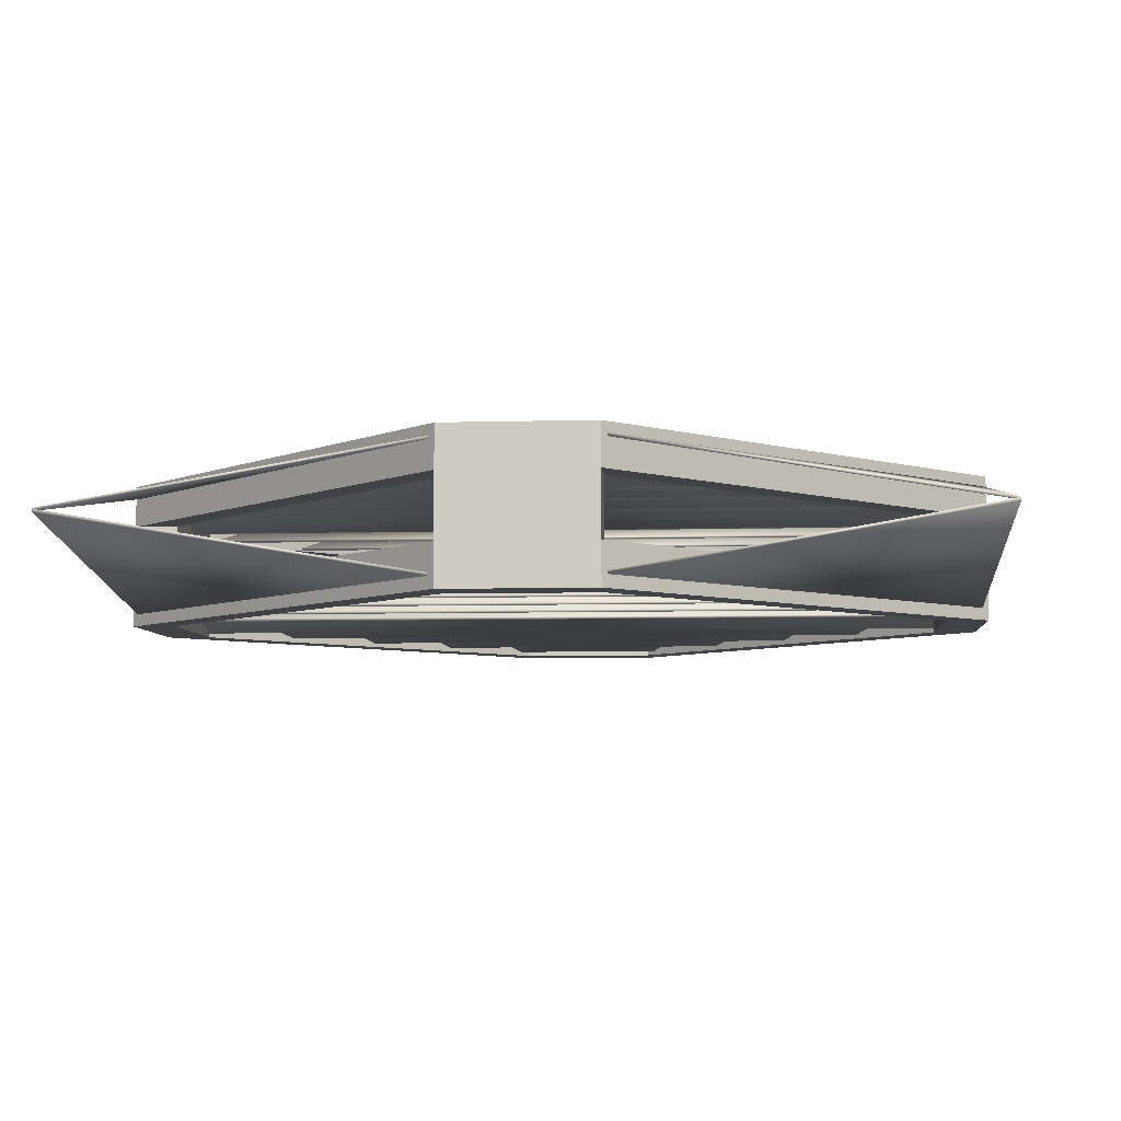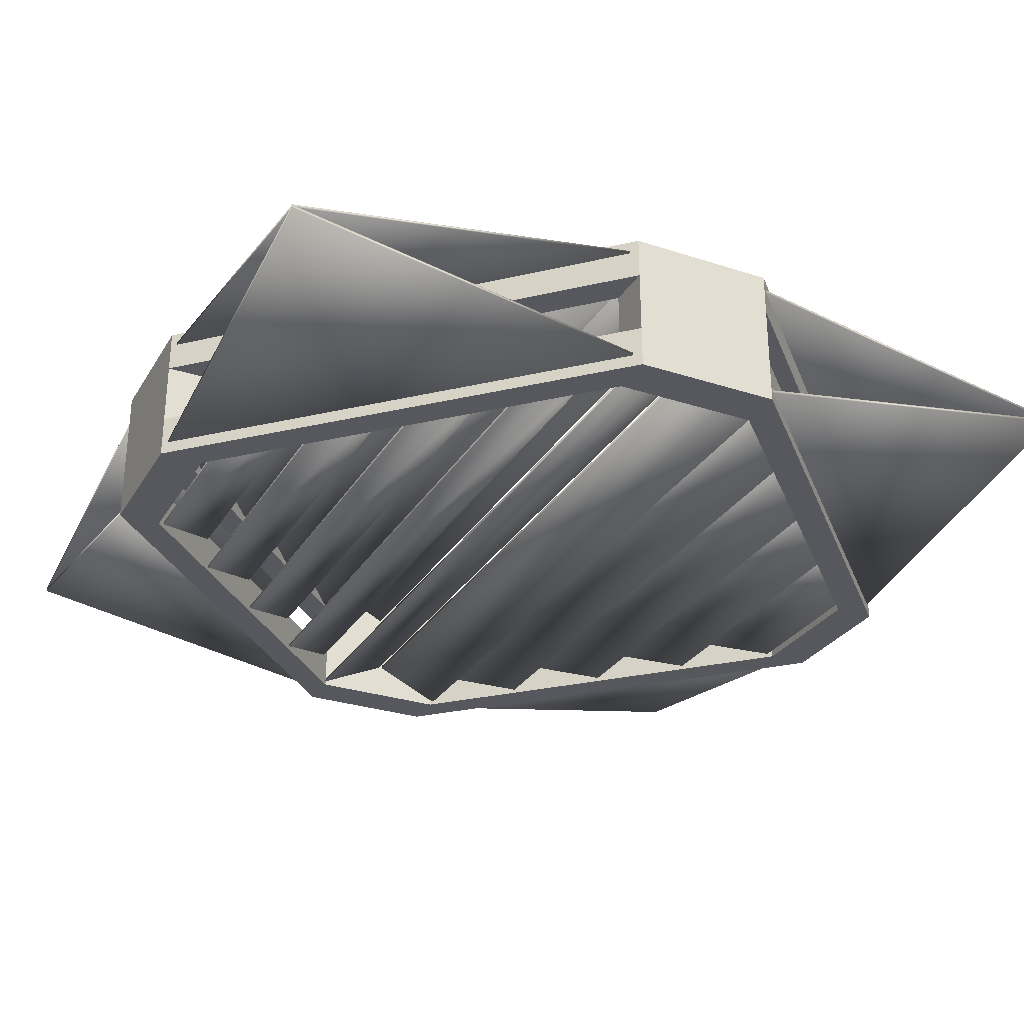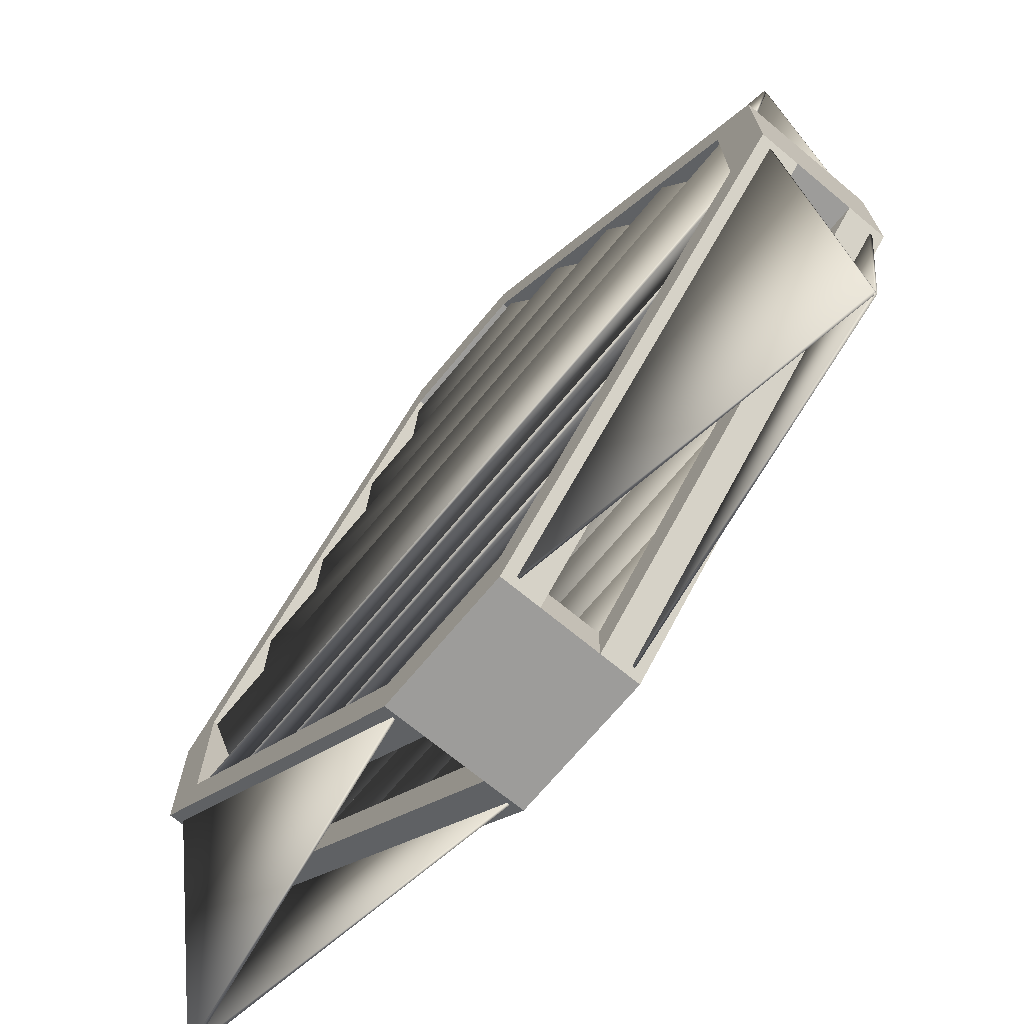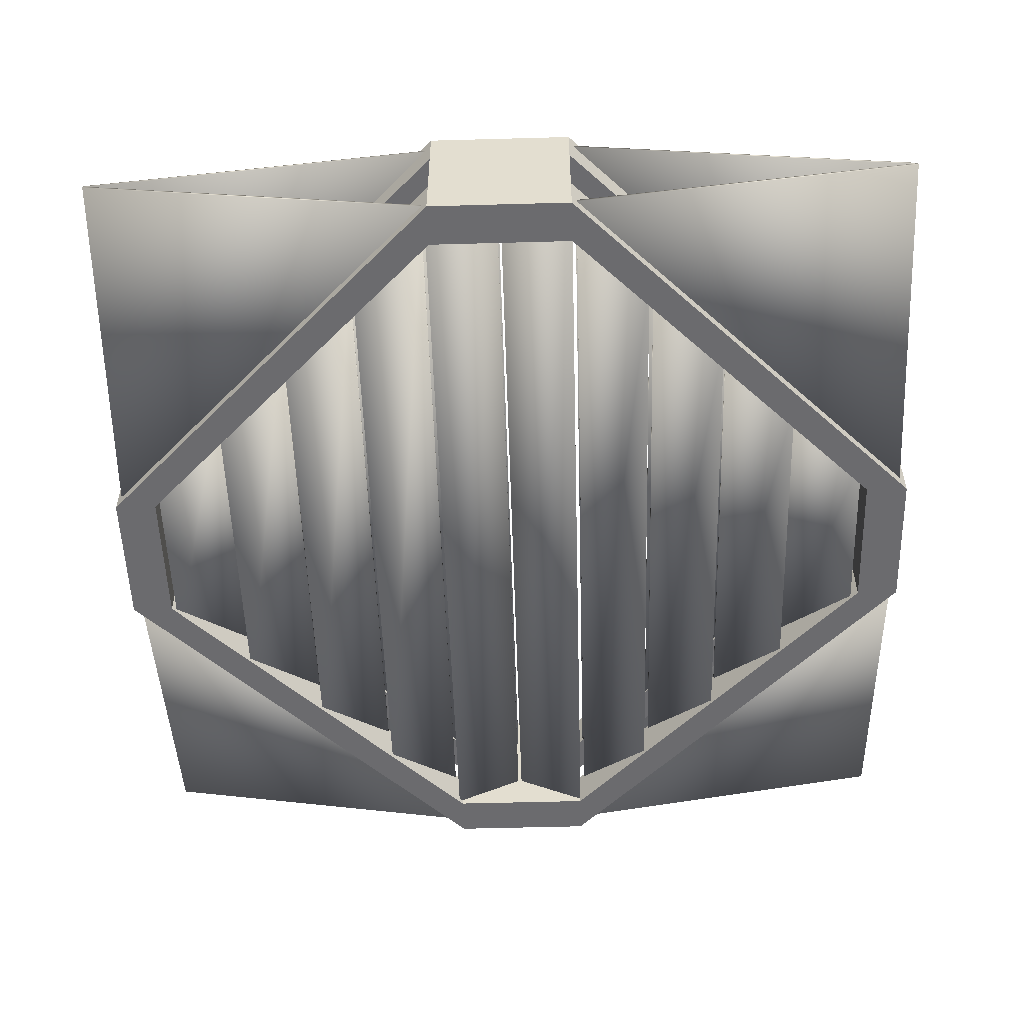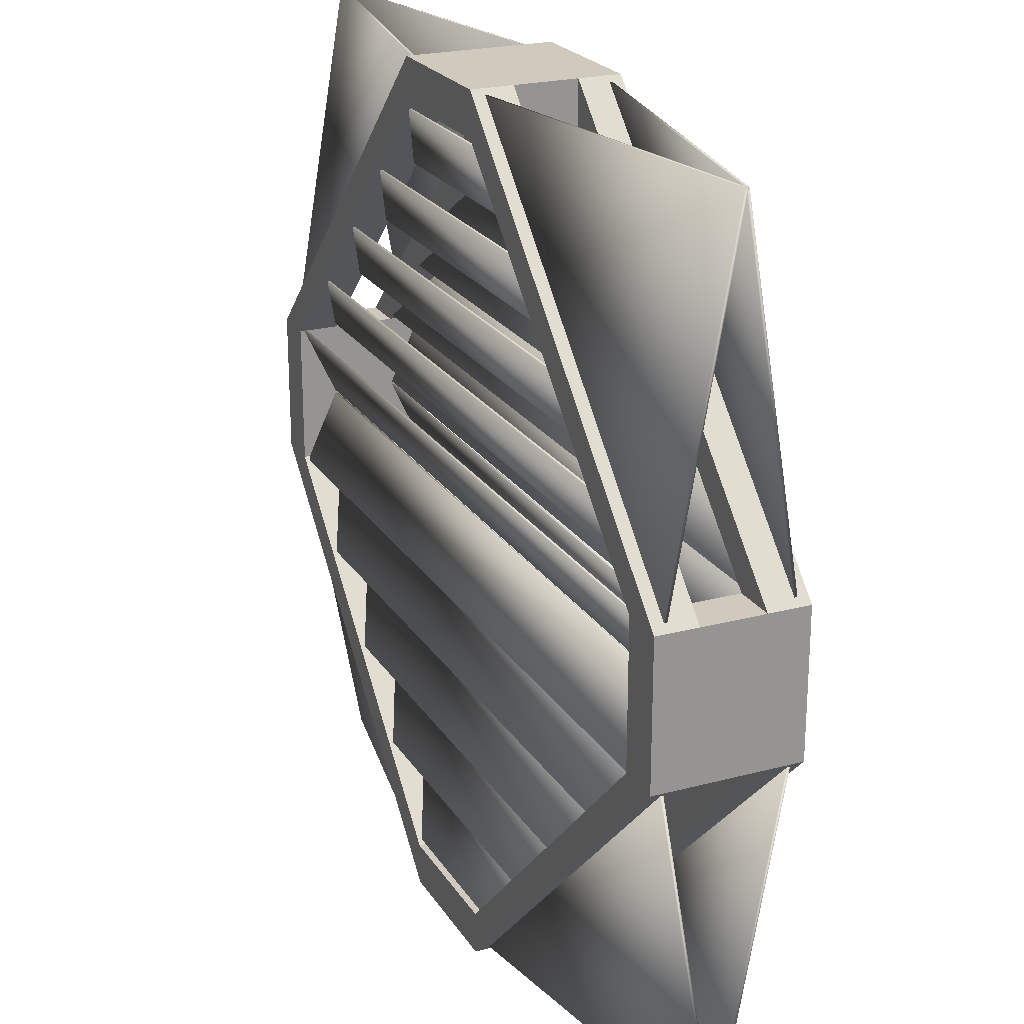
<metadata>
{"format":"obj","ext":"obj","renderer":"f3d","projection":"perspective","resolution":1024,"background":"white","views":[{"elev":-6.4,"azim":-175.1,"up":"+Y"},{"elev":-28.9,"azim":64.1,"up":"+Y"},{"elev":-70.3,"azim":50.3,"up":"+Z"},{"elev":-53.5,"azim":-88.3,"up":"+Y"},{"elev":22.9,"azim":65.7,"up":"+Z"}]}
</metadata>
<code>
o panel
v -2.964 -0.4453 0.3648
v -0.3734 -0.4453 2.956
v -2.964 -0.005819 2.956
v -2.964 0.4381 0.3648
v -0.3734 0.4381 2.956
v -2.964 -0.00138 2.956
v -2.964 0.4581 0.3648
v -0.3734 0.4581 2.956
v -2.964 0.01862 2.956
v -2.964 -0.4253 0.3648
v -0.3734 -0.4253 2.956
v -2.964 0.01418 2.956
v 0.3648 -0.4453 2.964
v 2.956 -0.4453 0.3734
v 2.956 -0.005819 2.964
v 0.3648 0.4381 2.964
v 2.956 0.4381 0.3734
v 2.956 -0.00138 2.964
v 0.3648 0.4581 2.964
v 2.956 0.4581 0.3734
v 2.956 0.01862 2.964
v 0.3648 -0.4253 2.964
v 2.956 -0.4253 0.3734
v 2.956 0.01418 2.964
v 2.964 -0.4453 -0.3648
v 0.3734 -0.4453 -2.956
v 2.964 -0.005819 -2.956
v 2.964 0.4381 -0.3648
v 0.3734 0.4381 -2.956
v 2.964 -0.00138 -2.956
v 2.964 0.4581 -0.3648
v 0.3734 0.4581 -2.956
v 2.964 0.01862 -2.956
v 2.964 -0.4253 -0.3648
v 0.3734 -0.4253 -2.956
v 2.964 0.01418 -2.956
v -0.3648 -0.4453 -2.964
v -2.956 -0.4453 -0.3734
v -2.956 -0.005819 -2.964
v -0.3648 0.4381 -2.964
v -2.956 0.4381 -0.3734
v -2.956 -0.00138 -2.964
v -0.3648 0.4581 -2.964
v -2.956 0.4581 -0.3734
v -2.956 0.01862 -2.964
v -0.3648 -0.4253 -2.964
v -2.956 -0.4253 -0.3734
v -2.956 0.01418 -2.964
v 2.821 -0.4709 -0.5243
v 2.822 -0.239 -0.02433
v -2.954 -0.239 -0.02433
v -2.953 -0.4709 -0.5243
v 2.284 -0.4709 -1.061
v 2.789 -0.239 -0.5614
v -2.775 -0.239 -0.5614
v -2.269 -0.4709 -1.061
v 1.807 -0.4709 -1.605
v 2.283 -0.239 -1.105
v -2.268 -0.239 -1.105
v -1.792 -0.4709 -1.605
v 1.257 -0.4709 -2.142
v 1.792 -0.239 -1.642
v -1.792 -0.239 -1.642
v -1.257 -0.4709 -2.142
v 0.748 -0.4709 -2.67
v 1.241 -0.239 -2.17
v -1.241 -0.239 -2.17
v -0.748 -0.4709 -2.67
v 0.7275 -0.4709 2.648
v 1.22 -0.239 2.148
v -1.261 -0.239 2.148
v -0.7684 -0.4709 2.648
v 1.237 -0.4709 2.12
v 1.772 -0.239 1.62
v -1.813 -0.239 1.62
v -1.277 -0.4709 2.12
v 1.772 -0.4709 1.583
v 2.248 -0.239 1.083
v -2.303 -0.239 1.083
v -1.828 -0.4709 1.583
v 2.248 -0.4709 1.039
v 2.754 -0.239 0.5393
v -2.81 -0.239 0.5393
v -2.304 -0.4709 1.039
v 2.932 -0.4709 0.5023
v 2.934 -0.239 0.002299
v -2.843 -0.239 0.002299
v -2.841 -0.4709 0.5023
v 2.934 -0.219 0.002299
v -2.843 -0.219 0.002299
v -2.841 -0.4509 0.5023
v 2.932 -0.4509 0.5023
v 2.754 -0.219 0.5393
v -2.81 -0.219 0.5393
v -2.304 -0.4509 1.039
v 2.248 -0.4509 1.039
v 2.248 -0.219 1.083
v -2.303 -0.219 1.083
v -1.828 -0.4509 1.583
v 1.772 -0.4509 1.583
v 1.772 -0.219 1.62
v -1.813 -0.219 1.62
v -1.277 -0.4509 2.12
v 1.237 -0.4509 2.12
v 1.22 -0.219 2.148
v -1.261 -0.219 2.148
v -0.7684 -0.4509 2.648
v 0.7275 -0.4509 2.648
v -1.241 -0.219 -2.17
v -0.748 -0.4509 -2.67
v 0.748 -0.4509 -2.67
v 1.241 -0.219 -2.17
v -1.792 -0.219 -1.642
v -1.257 -0.4509 -2.142
v 1.257 -0.4509 -2.142
v 1.792 -0.219 -1.642
v -2.268 -0.219 -1.105
v -1.792 -0.4509 -1.605
v 1.807 -0.4509 -1.605
v 2.283 -0.219 -1.105
v -2.775 -0.219 -0.5614
v -2.269 -0.4509 -1.061
v 2.284 -0.4509 -1.061
v 2.789 -0.219 -0.5614
v -2.954 -0.219 -0.02433
v -2.953 -0.4509 -0.5243
v 2.821 -0.4509 -0.5243
v 2.822 -0.219 -0.02433
v 2.821 0.4703 -0.5243
v 2.822 0.2384 -0.02433
v -2.954 0.2384 -0.02433
v -2.953 0.4703 -0.5243
v 2.284 0.4703 -1.061
v 2.789 0.2384 -0.5614
v -2.775 0.2384 -0.5614
v -2.269 0.4703 -1.061
v 1.807 0.4703 -1.605
v 2.283 0.2384 -1.105
v -2.268 0.2384 -1.105
v -1.792 0.4703 -1.605
v 1.257 0.4703 -2.142
v 1.792 0.2384 -1.642
v -1.792 0.2384 -1.642
v -1.257 0.4703 -2.142
v 0.748 0.4703 -2.67
v 1.241 0.2384 -2.17
v -1.241 0.2384 -2.17
v -0.748 0.4703 -2.67
v 0.7275 0.4703 2.648
v 1.22 0.2384 2.148
v -1.261 0.2384 2.148
v -0.7684 0.4703 2.648
v 1.237 0.4703 2.12
v 1.772 0.2384 1.62
v -1.813 0.2384 1.62
v -1.277 0.4703 2.12
v 1.772 0.4703 1.583
v 2.248 0.2384 1.083
v -2.303 0.2384 1.083
v -1.828 0.4703 1.583
v 2.248 0.4703 1.039
v 2.754 0.2384 0.5393
v -2.81 0.2384 0.5393
v -2.304 0.4703 1.039
v 2.932 0.4703 0.5023
v 2.934 0.2384 0.002299
v -2.843 0.2384 0.002299
v -2.841 0.4703 0.5023
v 2.934 0.2184 0.002299
v -2.843 0.2184 0.002299
v -2.841 0.4503 0.5023
v 2.932 0.4503 0.5023
v 2.754 0.2184 0.5393
v -2.81 0.2184 0.5393
v -2.304 0.4503 1.039
v 2.248 0.4503 1.039
v 2.248 0.2184 1.083
v -2.303 0.2184 1.083
v -1.828 0.4503 1.583
v 1.772 0.4503 1.583
v 1.772 0.2184 1.62
v -1.813 0.2184 1.62
v -1.277 0.4503 2.12
v 1.237 0.4503 2.12
v 1.22 0.2184 2.148
v -1.261 0.2184 2.148
v -0.7684 0.4503 2.648
v 0.7275 0.4503 2.648
v -1.241 0.2184 -2.17
v -0.748 0.4503 -2.67
v 0.748 0.4503 -2.67
v 1.241 0.2184 -2.17
v -1.792 0.2184 -1.642
v -1.257 0.4503 -2.142
v 1.257 0.4503 -2.142
v 1.792 0.2184 -1.642
v -2.268 0.2184 -1.105
v -1.792 0.4503 -1.605
v 1.807 0.4503 -1.605
v 2.283 0.2184 -1.105
v -2.775 0.2184 -0.5614
v -2.269 0.4503 -1.061
v 2.284 0.4503 -1.061
v 2.789 0.2184 -0.5614
v -2.954 0.2184 -0.02433
v -2.953 0.4503 -0.5243
v 2.821 0.4503 -0.5243
v 2.822 0.2184 -0.02433
f 1 2 3
f 4 5 6
f 5 4 7 8
f 6 5 8 9
f 4 6 9 7
f 2 1 10 11
f 3 2 11 12
f 1 3 12 10
f 7 9 8
f 10 12 11
f 13 14 15
f 16 17 18
f 17 16 19 20
f 18 17 20 21
f 16 18 21 19
f 14 13 22 23
f 15 14 23 24
f 13 15 24 22
f 19 21 20
f 22 24 23
f 25 26 27
f 28 29 30
f 29 28 31 32
f 30 29 32 33
f 28 30 33 31
f 26 25 34 35
f 27 26 35 36
f 25 27 36 34
f 31 33 32
f 34 36 35
f 37 38 39
f 40 41 42
f 41 40 43 44
f 42 41 44 45
f 40 42 45 43
f 38 37 46 47
f 39 38 47 48
f 37 39 48 46
f 43 45 44
f 46 48 47
f 49 52 51 50
f 53 56 55 54
f 57 60 59 58
f 61 64 63 62
f 65 68 67 66
f 72 69 70 71
f 76 73 74 75
f 80 77 78 79
f 84 81 82 83
f 88 85 86 87
f 87 86 89 90
f 88 87 90 91
f 85 88 91 92
f 86 85 92 89
f 83 82 93 94
f 84 83 94 95
f 81 84 95 96
f 82 81 96 93
f 79 78 97 98
f 80 79 98 99
f 77 80 99 100
f 78 77 100 97
f 75 74 101 102
f 76 75 102 103
f 73 76 103 104
f 74 73 104 101
f 71 70 105 106
f 72 71 106 107
f 69 72 107 108
f 70 69 108 105
f 67 68 110 109
f 68 65 111 110
f 65 66 112 111
f 66 67 109 112
f 63 64 114 113
f 64 61 115 114
f 61 62 116 115
f 62 63 113 116
f 59 60 118 117
f 60 57 119 118
f 57 58 120 119
f 58 59 117 120
f 55 56 122 121
f 56 53 123 122
f 53 54 124 123
f 54 55 121 124
f 51 52 126 125
f 52 49 127 126
f 49 50 128 127
f 50 51 125 128
f 91 90 89 92
f 95 94 93 96
f 99 98 97 100
f 103 102 101 104
f 107 106 105 108
f 111 112 109 110
f 115 116 113 114
f 119 120 117 118
f 123 124 121 122
f 127 128 125 126
f 129 132 131 130
f 133 136 135 134
f 137 140 139 138
f 141 144 143 142
f 145 148 147 146
f 152 149 150 151
f 156 153 154 155
f 160 157 158 159
f 164 161 162 163
f 168 165 166 167
f 167 166 169 170
f 168 167 170 171
f 165 168 171 172
f 166 165 172 169
f 163 162 173 174
f 164 163 174 175
f 161 164 175 176
f 162 161 176 173
f 159 158 177 178
f 160 159 178 179
f 157 160 179 180
f 158 157 180 177
f 155 154 181 182
f 156 155 182 183
f 153 156 183 184
f 154 153 184 181
f 151 150 185 186
f 152 151 186 187
f 149 152 187 188
f 150 149 188 185
f 147 148 190 189
f 148 145 191 190
f 145 146 192 191
f 146 147 189 192
f 143 144 194 193
f 144 141 195 194
f 141 142 196 195
f 142 143 193 196
f 139 140 198 197
f 140 137 199 198
f 137 138 200 199
f 138 139 197 200
f 135 136 202 201
f 136 133 203 202
f 133 134 204 203
f 134 135 201 204
f 131 132 206 205
f 132 129 207 206
f 129 130 208 207
f 130 131 205 208
f 171 170 169 172
f 175 174 173 176
f 179 178 177 180
f 183 182 181 184
f 187 186 185 188
f 191 192 189 190
f 195 196 193 194
f 199 200 197 198
f 203 204 201 202
f 207 208 205 206
o structure
v -2.7 -0.5 0.5
v -3 -0.5 0.5
v -3 -0.5 -0.5
v -2.7 -0.5 -0.5
v -2.7 0.5 0.5
v -3 0.5 0.5
v -3 0.5 -0.5
v -2.7 0.5 -0.5
v -3 -0.2142 0.5
v -3 0 0.5
v -3 0.2142 0.5
v -2.7 -0.2142 0.5
v -2.7 0 0.5
v -2.7 0.2142 0.5
v -3 -0.2142 -0.5
v -3 0 -0.5
v -3 0.2142 -0.5
v -2.7 -0.2142 -0.5
v -2.7 0 -0.5
v -2.7 0.2142 -0.5
v -0.5 0.2142 2.7
v -0.5 0.2142 3
v -0.5 0.5 2.7
v -0.5 0.5 3
v -0.5 -0.2142 3
v -0.5 -0.2142 2.7
v -0.5 -0.5 2.7
v -0.5 -0.5 3
v -0.5 -0.5 -2.7
v -0.5 -0.5 -3
v 0.5 -0.5 -3
v 0.5 -0.5 -2.7
v -0.5 0.5 -2.7
v -0.5 0.5 -3
v 0.5 0.5 -3
v 0.5 0.5 -2.7
v -0.5 -0.2142 -3
v -0.5 0 -3
v -0.5 0.2142 -3
v -0.5 -0.2142 -2.7
v -0.5 0 -2.7
v -0.5 0.2142 -2.7
v 0.5 -0.2142 -3
v 0.5 0 -3
v 0.5 0.2142 -3
v 0.5 -0.2142 -2.7
v 0.5 0 -2.7
v 0.5 0.2142 -2.7
v -2.7 0.2142 -0.5
v -3 0.2142 -0.5
v -2.7 0.5 -0.5
v -3 0.5 -0.5
v -3 -0.2142 -0.5
v -2.7 -0.2142 -0.5
v -2.7 -0.5 -0.5
v -3 -0.5 -0.5
v 2.7 -0.5 -0.5
v 3 -0.5 -0.5
v 3 -0.5 0.5
v 2.7 -0.5 0.5
v 2.7 0.5 -0.5
v 3 0.5 -0.5
v 3 0.5 0.5
v 2.7 0.5 0.5
v 3 -0.2142 -0.5
v 3 0 -0.5
v 3 0.2142 -0.5
v 2.7 -0.2142 -0.5
v 2.7 0 -0.5
v 2.7 0.2142 -0.5
v 3 -0.2142 0.5
v 3 0 0.5
v 3 0.2142 0.5
v 2.7 -0.2142 0.5
v 2.7 0 0.5
v 2.7 0.2142 0.5
v 0.5 0.2142 -2.7
v 0.5 0.2142 -3
v 0.5 0.5 -2.7
v 0.5 0.5 -3
v 0.5 -0.2142 -3
v 0.5 -0.2142 -2.7
v 0.5 -0.5 -2.7
v 0.5 -0.5 -3
v 0.5 -0.5 2.7
v 0.5 -0.5 3
v -0.5 -0.5 3
v -0.5 -0.5 2.7
v 0.5 0.5 2.7
v 0.5 0.5 3
v -0.5 0.5 3
v -0.5 0.5 2.7
v 0.5 -0.2142 3
v 0.5 0 3
v 0.5 0.2142 3
v 0.5 -0.2142 2.7
v 0.5 0 2.7
v 0.5 0.2142 2.7
v -0.5 -0.2142 3
v -0.5 0 3
v -0.5 0.2142 3
v -0.5 -0.2142 2.7
v -0.5 0 2.7
v -0.5 0.2142 2.7
v 2.7 0.2142 0.5
v 3 0.2142 0.5
v 2.7 0.5 0.5
v 3 0.5 0.5
v 3 -0.2142 0.5
v 2.7 -0.2142 0.5
v 2.7 -0.5 0.5
v 3 -0.5 0.5
f 209 210 211 212
f 213 216 215 214
f 220 221 218 217
f 221 222 219 218
f 210 217 223 211
f 217 218 224 223
f 218 219 225 224
f 219 214 215 225
f 211 223 226 212
f 223 224 227 226
f 224 225 228 227
f 225 215 216 228
f 213 222 228 216
f 222 221 227 228
f 221 220 226 227
f 220 209 212 226
f 219 222 229 230
f 222 213 231 229
f 214 219 230 232
f 213 214 232 231
f 229 231 232 230
f 220 217 233 234
f 209 220 234 235
f 217 210 236 233
f 210 209 235 236
f 235 234 233 236
f 237 238 239 240
f 241 244 243 242
f 248 249 246 245
f 249 250 247 246
f 238 245 251 239
f 245 246 252 251
f 246 247 253 252
f 247 242 243 253
f 239 251 254 240
f 251 252 255 254
f 252 253 256 255
f 253 243 244 256
f 241 250 256 244
f 250 249 255 256
f 249 248 254 255
f 248 237 240 254
f 247 250 257 258
f 250 241 259 257
f 242 247 258 260
f 241 242 260 259
f 257 259 260 258
f 248 245 261 262
f 237 248 262 263
f 245 238 264 261
f 238 237 263 264
f 263 262 261 264
f 265 266 267 268
f 269 272 271 270
f 276 277 274 273
f 277 278 275 274
f 266 273 279 267
f 273 274 280 279
f 274 275 281 280
f 275 270 271 281
f 267 279 282 268
f 279 280 283 282
f 280 281 284 283
f 281 271 272 284
f 269 278 284 272
f 278 277 283 284
f 277 276 282 283
f 276 265 268 282
f 275 278 285 286
f 278 269 287 285
f 270 275 286 288
f 269 270 288 287
f 285 287 288 286
f 276 273 289 290
f 265 276 290 291
f 273 266 292 289
f 266 265 291 292
f 291 290 289 292
f 293 294 295 296
f 297 300 299 298
f 304 305 302 301
f 305 306 303 302
f 294 301 307 295
f 301 302 308 307
f 302 303 309 308
f 303 298 299 309
f 295 307 310 296
f 307 308 311 310
f 308 309 312 311
f 309 299 300 312
f 297 306 312 300
f 306 305 311 312
f 305 304 310 311
f 304 293 296 310
f 303 306 313 314
f 306 297 315 313
f 298 303 314 316
f 297 298 316 315
f 313 315 316 314
f 304 301 317 318
f 293 304 318 319
f 301 294 320 317
f 294 293 319 320
f 319 318 317 320

</code>
